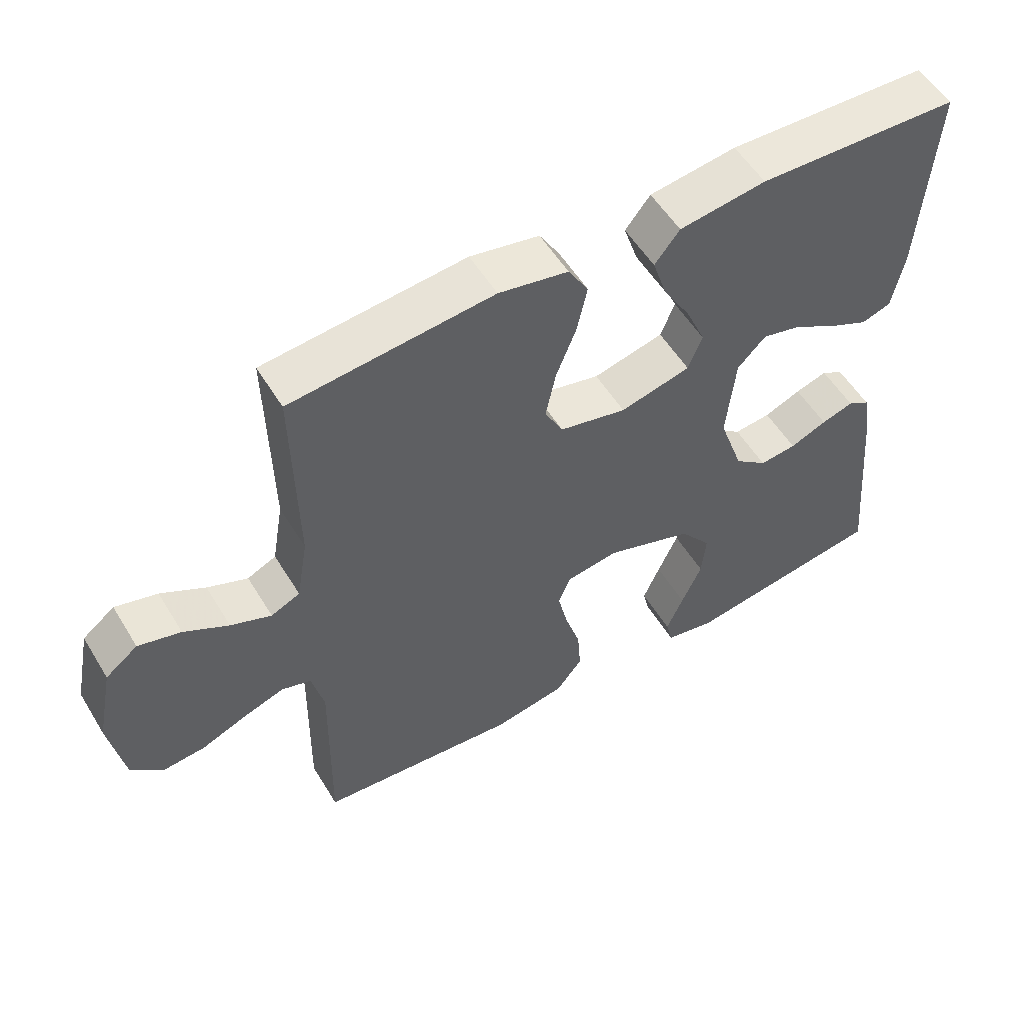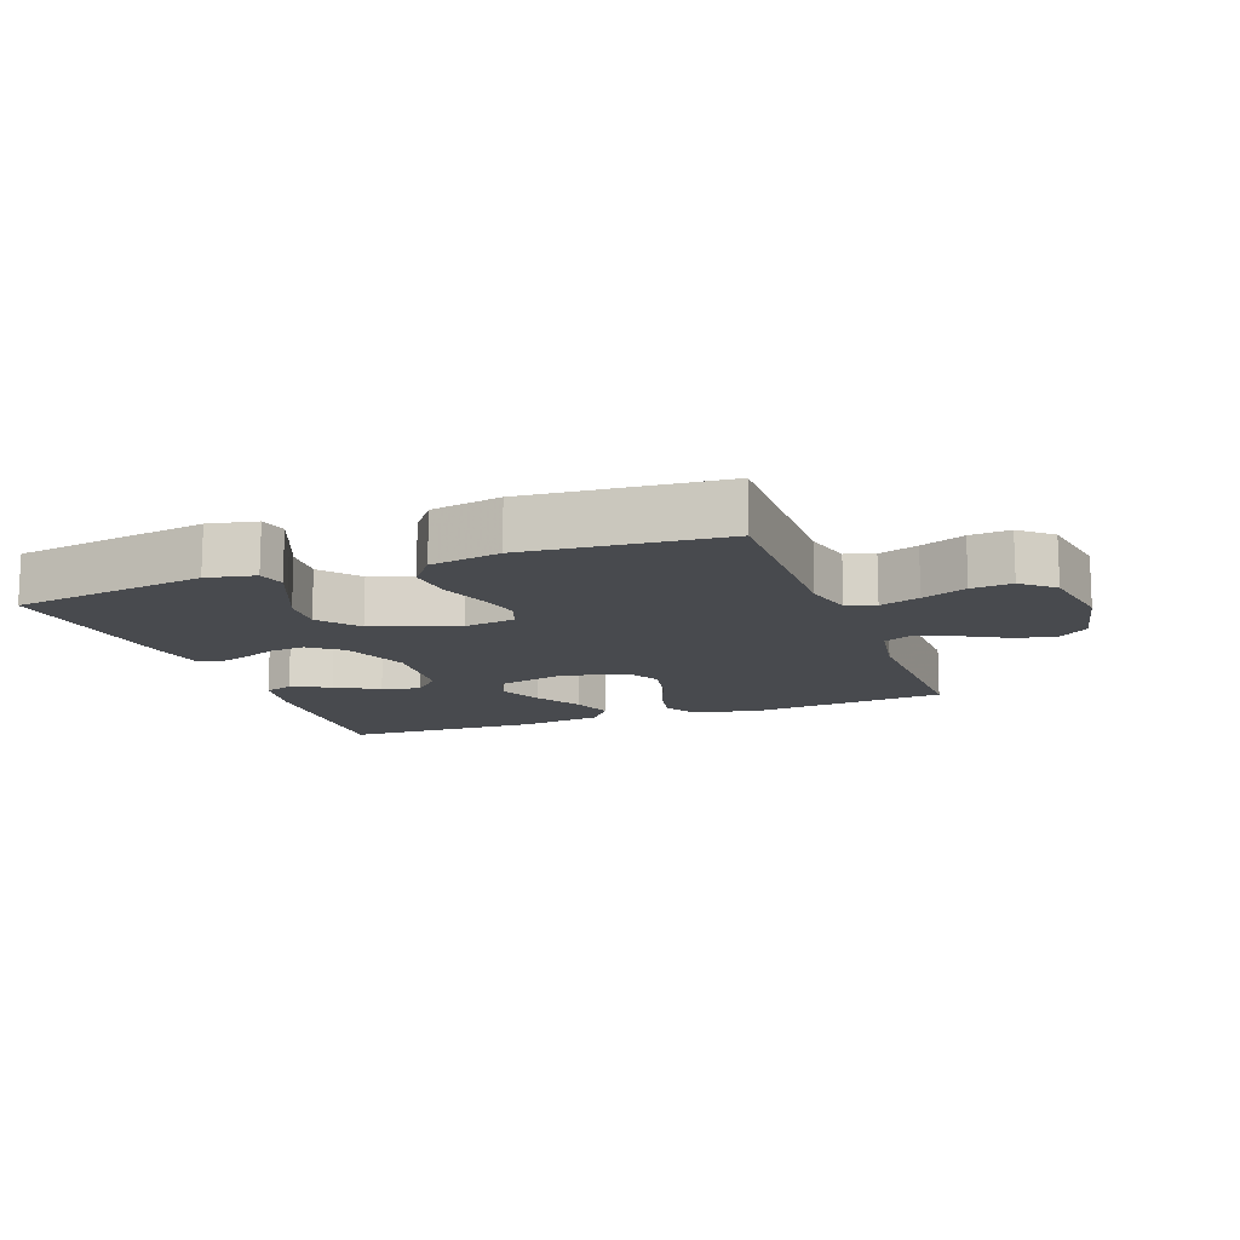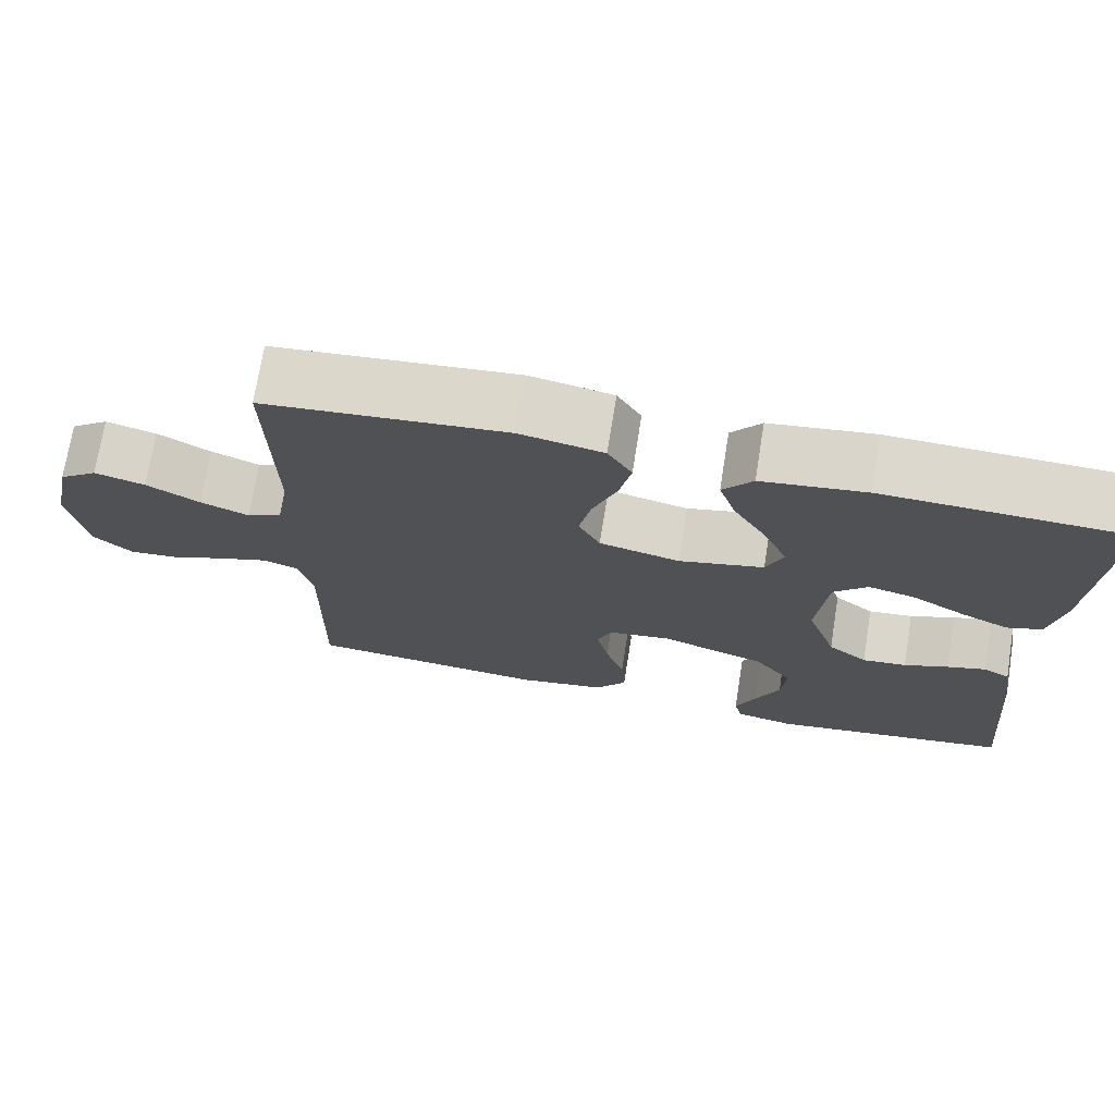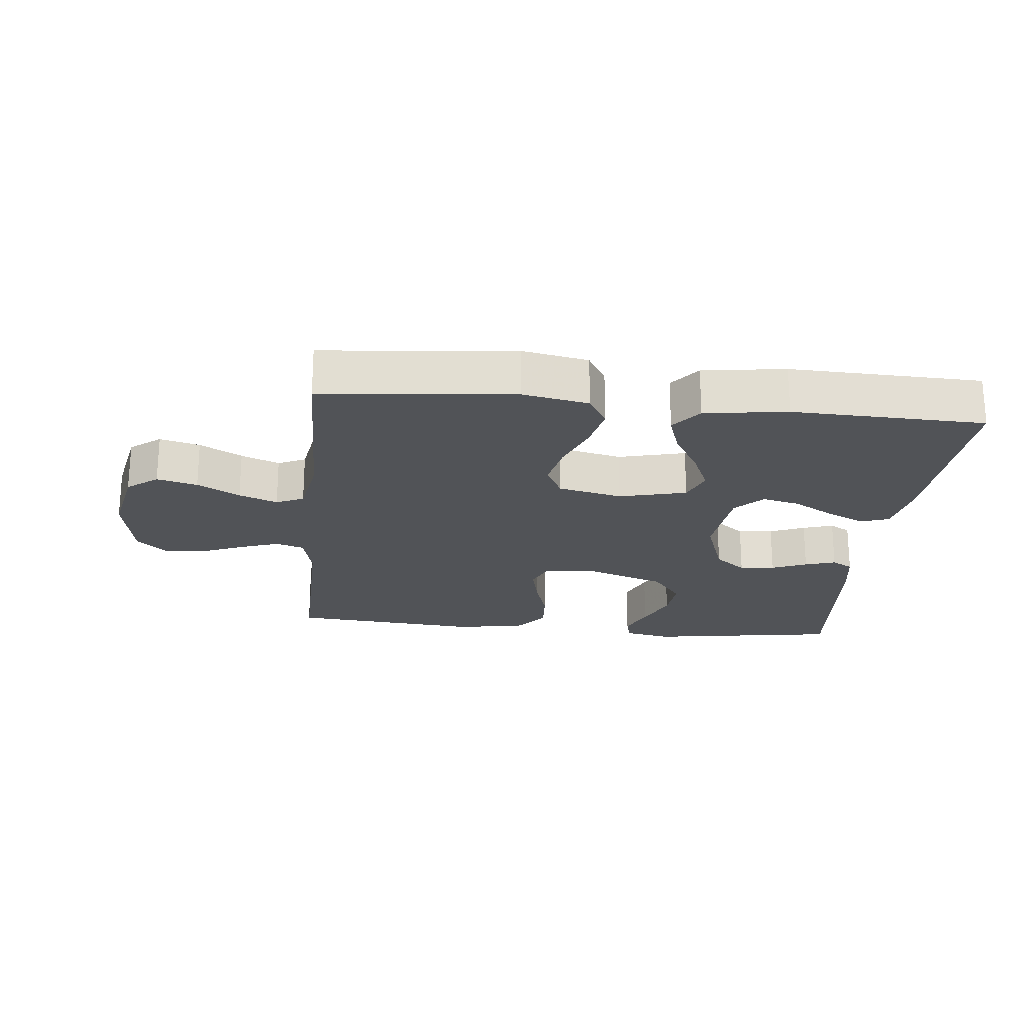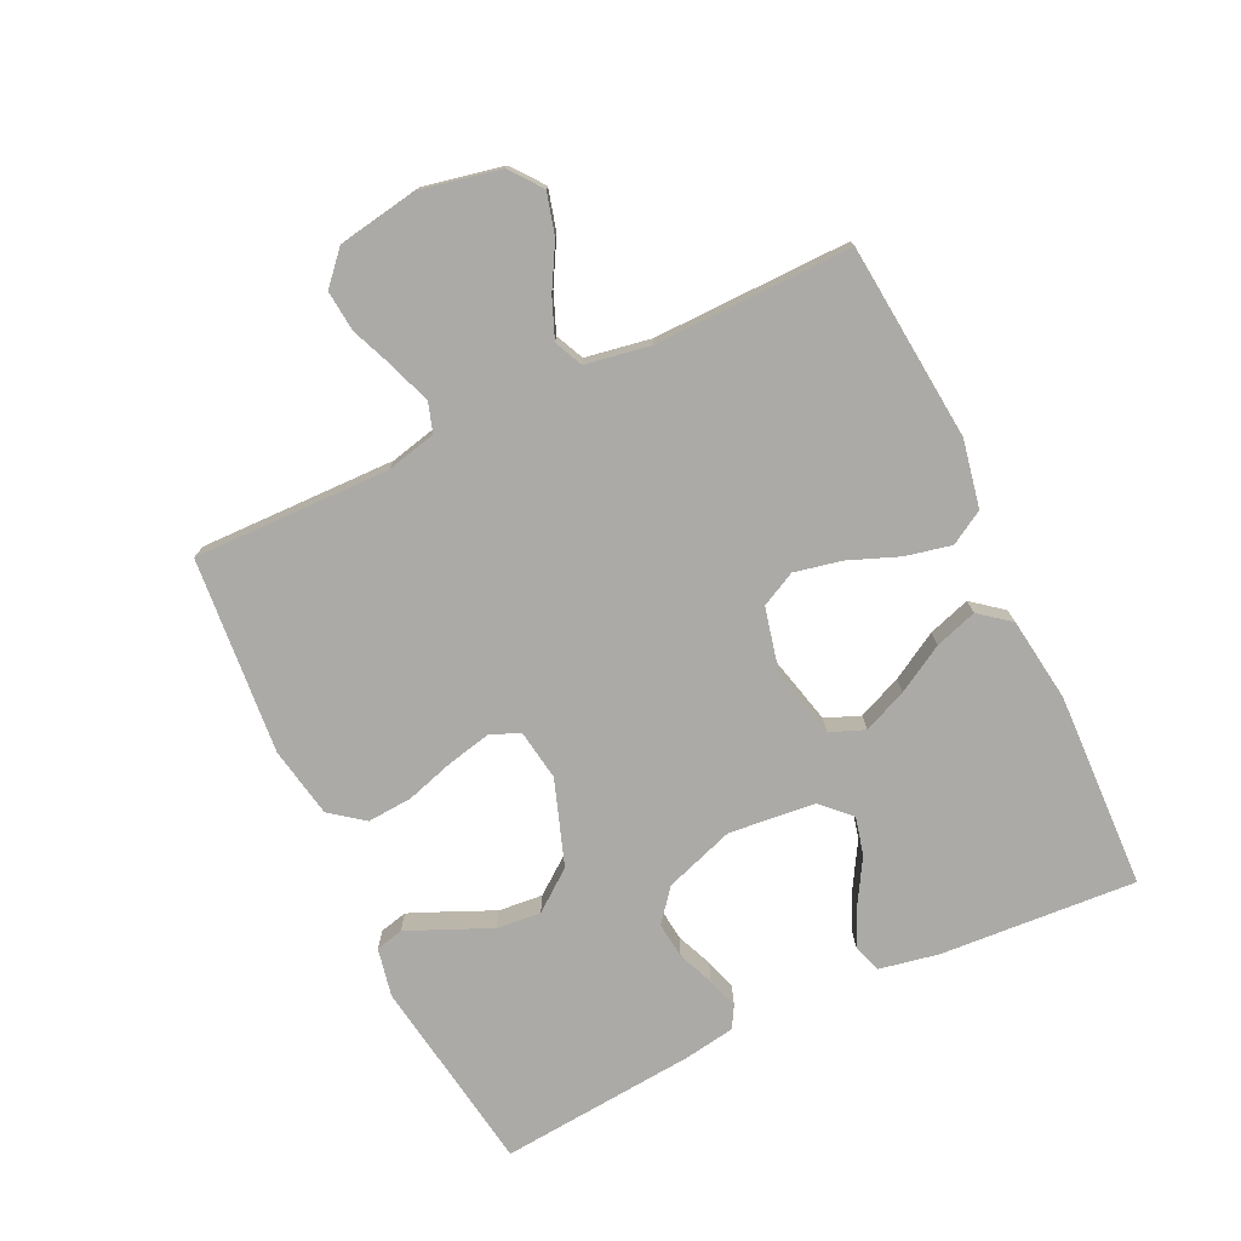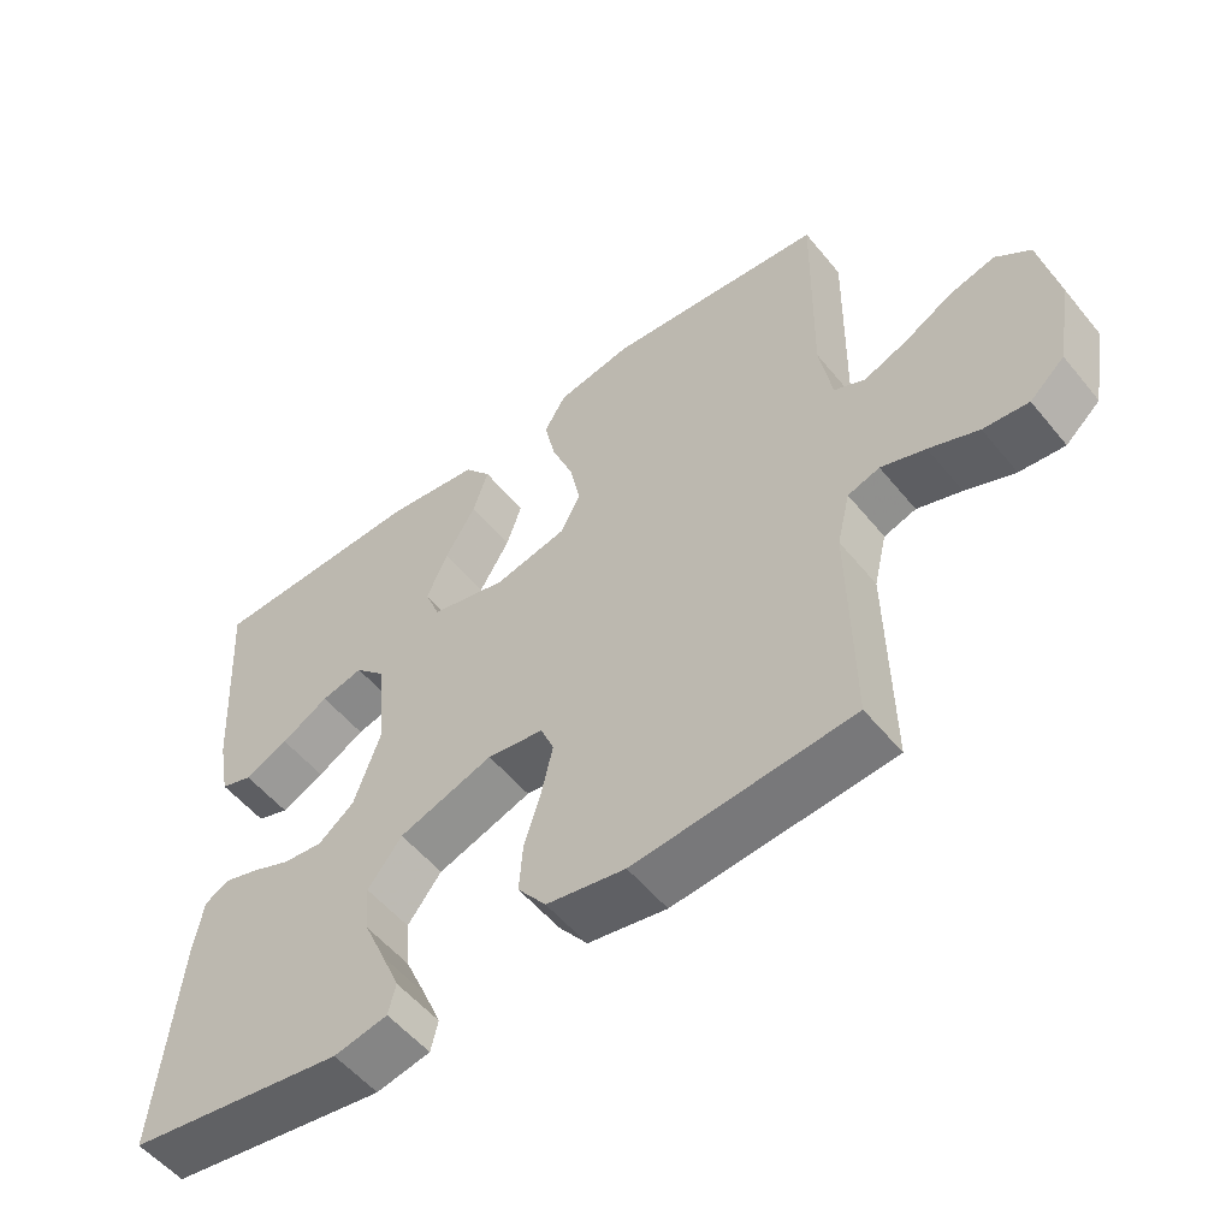
<metadata>
{"format":"obj","ext":"obj","renderer":"f3d","projection":"perspective","resolution":1024,"background":"white","views":[{"elev":54.7,"azim":-30.9,"up":"+Z"},{"elev":-13.2,"azim":-159.7,"up":"+Y"},{"elev":72.2,"azim":9.1,"up":"+Z"},{"elev":-22.0,"azim":-5.8,"up":"+Y"},{"elev":-75.7,"azim":-64.7,"up":"+Y"},{"elev":-54.2,"azim":-141.6,"up":"+Z"}]}
</metadata>
<code>
v 0.5 0.07 -0.5
v 0.2 0.07 -0.546
v 0.126 0.07 -0.531
v 0.116 0.07 -0.489
v 0.141 0.07 -0.43
v 0.171 0.07 -0.362
v 0.177 0.07 -0.294
v 0.13 0.07 -0.233
v 0 0.07 -0.188
v -0.078 0.07 -0.2
v -0.096 0.07 -0.245
v -0.081 0.07 -0.312
v -0.058 0.07 -0.386
v -0.053 0.07 -0.455
v -0.092 0.07 -0.506
v -0.2 0.07 -0.526
v -0.5 0.07 -0.5
v -0.495 0.07 -0.2
v -0.513 0.07 -0.124
v -0.557 0.07 -0.11
v -0.618 0.07 -0.131
v -0.686 0.07 -0.159
v -0.748 0.07 -0.165
v -0.796 0.07 -0.122
v -0.817 0.07 0
v -0.792 0.07 0.122
v -0.744 0.07 0.159
v -0.681 0.07 0.142
v -0.615 0.07 0.105
v -0.555 0.07 0.081
v -0.512 0.07 0.101
v -0.495 0.07 0.2
v -0.5 0.07 0.5
v -0.2 0.07 0.529
v -0.097 0.07 0.509
v -0.067 0.07 0.458
v -0.082 0.07 0.388
v -0.112 0.07 0.311
v -0.127 0.07 0.239
v -0.1 0.07 0.186
v 0 0.07 0.163
v 0.105 0.07 0.189
v 0.126 0.07 0.242
v 0.097 0.07 0.309
v 0.055 0.07 0.381
v 0.034 0.07 0.445
v 0.071 0.07 0.492
v 0.2 0.07 0.51
v 0.5 0.07 0.5
v 0.481 0.07 0.2
v 0.464 0.07 0.11
v 0.42 0.07 0.095
v 0.36 0.07 0.123
v 0.295 0.07 0.161
v 0.237 0.07 0.175
v 0.195 0.07 0.132
v 0.182 0.07 0
v 0.219 0.07 -0.107
v 0.268 0.07 -0.146
v 0.323 0.07 -0.14
v 0.378 0.07 -0.117
v 0.426 0.07 -0.102
v 0.459 0.07 -0.121
v 0.472 0.07 -0.2
v 0.5 0 -0.5
v 0.2 0 -0.546
v 0.126 0 -0.531
v 0.116 0 -0.489
v 0.141 0 -0.43
v 0.171 0 -0.362
v 0.177 0 -0.294
v 0.13 0 -0.233
v 0 0 -0.188
v -0.078 0 -0.2
v -0.096 0 -0.245
v -0.081 0 -0.312
v -0.058 0 -0.386
v -0.053 0 -0.455
v -0.092 0 -0.506
v -0.2 0 -0.526
v -0.5 0 -0.5
v -0.495 0 -0.2
v -0.513 0 -0.124
v -0.557 0 -0.11
v -0.618 0 -0.131
v -0.686 0 -0.159
v -0.748 0 -0.165
v -0.796 0 -0.122
v -0.817 0 0
v -0.792 0 0.122
v -0.744 0 0.159
v -0.681 0 0.142
v -0.615 0 0.105
v -0.555 0 0.081
v -0.512 0 0.101
v -0.495 0 0.2
v -0.5 0 0.5
v -0.2 0 0.529
v -0.097 0 0.509
v -0.067 0 0.458
v -0.082 0 0.388
v -0.112 0 0.311
v -0.127 0 0.239
v -0.1 0 0.186
v 0 0 0.163
v 0.105 0 0.189
v 0.126 0 0.242
v 0.097 0 0.309
v 0.055 0 0.381
v 0.034 0 0.445
v 0.071 0 0.492
v 0.2 0 0.51
v 0.5 0 0.5
v 0.481 0 0.2
v 0.464 0 0.11
v 0.42 0 0.095
v 0.36 0 0.123
v 0.295 0 0.161
v 0.237 0 0.175
v 0.195 0 0.132
v 0.182 0 0
v 0.219 0 -0.107
v 0.268 0 -0.146
v 0.323 0 -0.14
v 0.378 0 -0.117
v 0.426 0 -0.102
v 0.459 0 -0.121
v 0.472 0 -0.2
f 60 61 62 63
f 60 63 64 1
f 51 52 53 54
f 49 50 51 54
f 49 54 55
f 48 49 55 56
f 44 45 46 47
f 43 44 47 48
f 35 36 37 38
f 35 38 39
f 32 33 34 35
f 31 32 35 39
f 30 31 39 40
f 26 27 28 29
f 26 29 30
f 25 26 30
f 21 22 23 24
f 20 21 24 25
f 19 20 25 30
f 15 16 17 18
f 12 13 14 15
f 11 12 15 18
f 10 11 18 19
f 3 4 5 6
f 1 2 3 6
f 59 60 1 6
f 58 59 6 7
f 57 58 7 8
f 43 48 56 57
f 42 43 57 8
f 41 42 8 9
f 19 30 40 41
f 9 10 19 41
f 127 126 125 124
f 65 128 127 124
f 118 117 116 115
f 118 115 114 113
f 119 118 113
f 120 119 113 112
f 111 110 109 108
f 112 111 108 107
f 102 101 100 99
f 103 102 99
f 99 98 97 96
f 103 99 96 95
f 104 103 95 94
f 93 92 91 90
f 94 93 90
f 94 90 89
f 88 87 86 85
f 89 88 85 84
f 94 89 84 83
f 82 81 80 79
f 79 78 77 76
f 82 79 76 75
f 83 82 75 74
f 70 69 68 67
f 70 67 66 65
f 70 65 124 123
f 71 70 123 122
f 72 71 122 121
f 121 120 112 107
f 72 121 107 106
f 73 72 106 105
f 105 104 94 83
f 105 83 74 73
f 1 65 66 2
f 2 66 67 3
f 3 67 68 4
f 4 68 69 5
f 5 69 70 6
f 6 70 71 7
f 7 71 72 8
f 8 72 73 9
f 9 73 74 10
f 10 74 75 11
f 11 75 76 12
f 12 76 77 13
f 13 77 78 14
f 14 78 79 15
f 15 79 80 16
f 16 80 81 17
f 17 81 82 18
f 18 82 83 19
f 19 83 84 20
f 20 84 85 21
f 21 85 86 22
f 22 86 87 23
f 23 87 88 24
f 24 88 89 25
f 25 89 90 26
f 26 90 91 27
f 27 91 92 28
f 28 92 93 29
f 29 93 94 30
f 30 94 95 31
f 31 95 96 32
f 32 96 97 33
f 33 97 98 34
f 34 98 99 35
f 35 99 100 36
f 36 100 101 37
f 37 101 102 38
f 38 102 103 39
f 39 103 104 40
f 40 104 105 41
f 41 105 106 42
f 42 106 107 43
f 43 107 108 44
f 44 108 109 45
f 45 109 110 46
f 46 110 111 47
f 47 111 112 48
f 48 112 113 49
f 49 113 114 50
f 50 114 115 51
f 51 115 116 52
f 52 116 117 53
f 53 117 118 54
f 54 118 119 55
f 55 119 120 56
f 56 120 121 57
f 57 121 122 58
f 58 122 123 59
f 59 123 124 60
f 60 124 125 61
f 61 125 126 62
f 62 126 127 63
f 63 127 128 64
f 64 128 65 1

</code>
